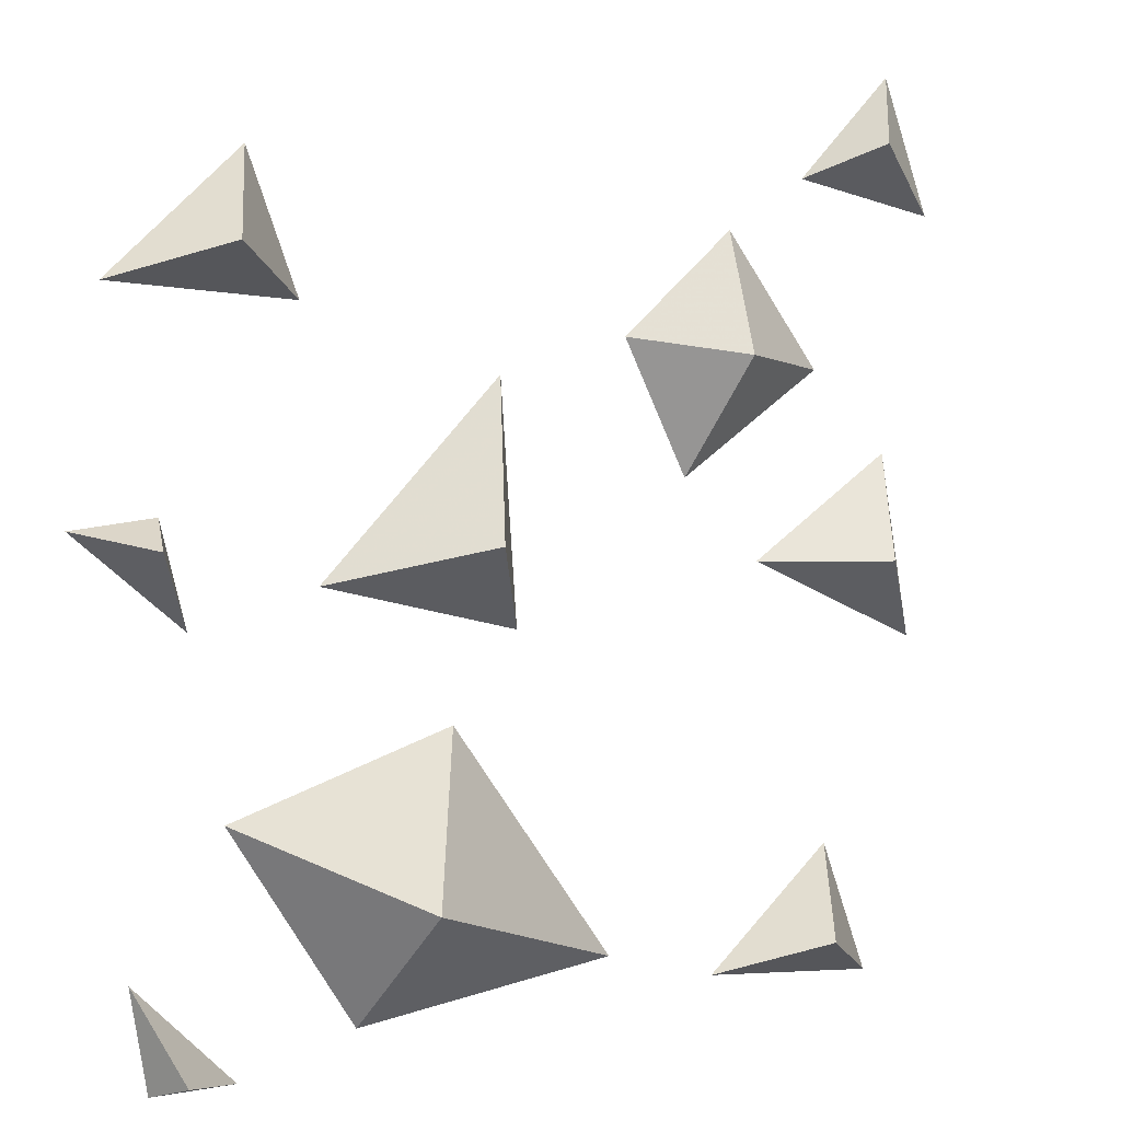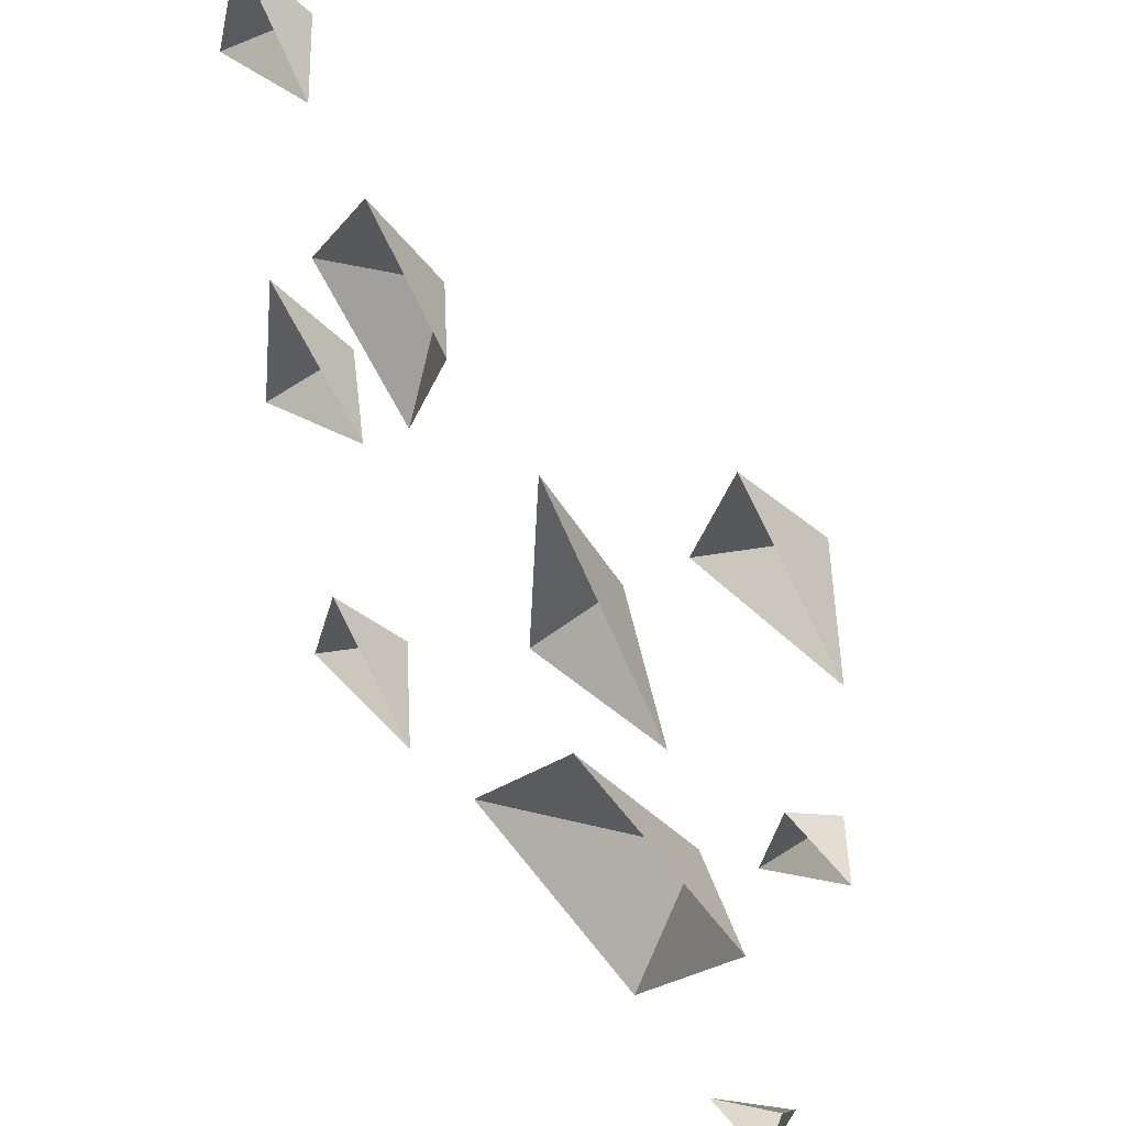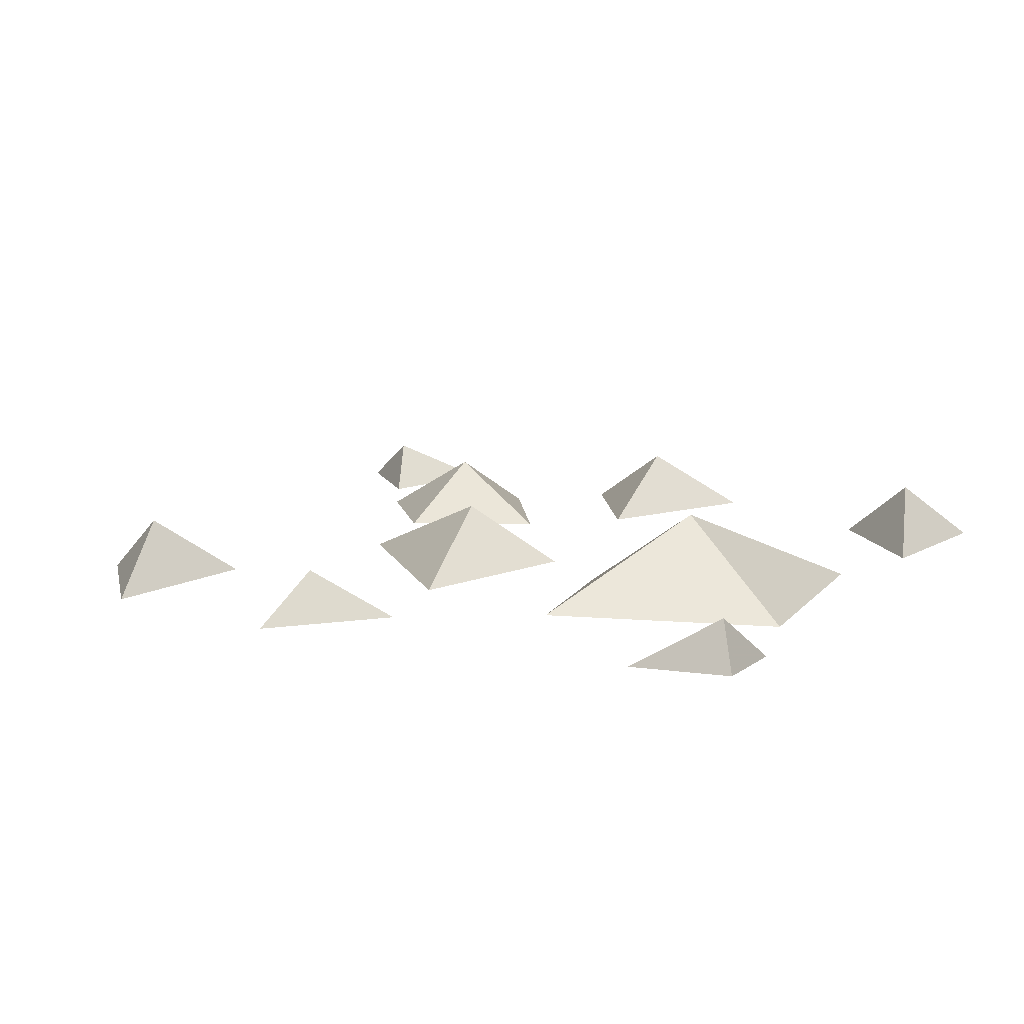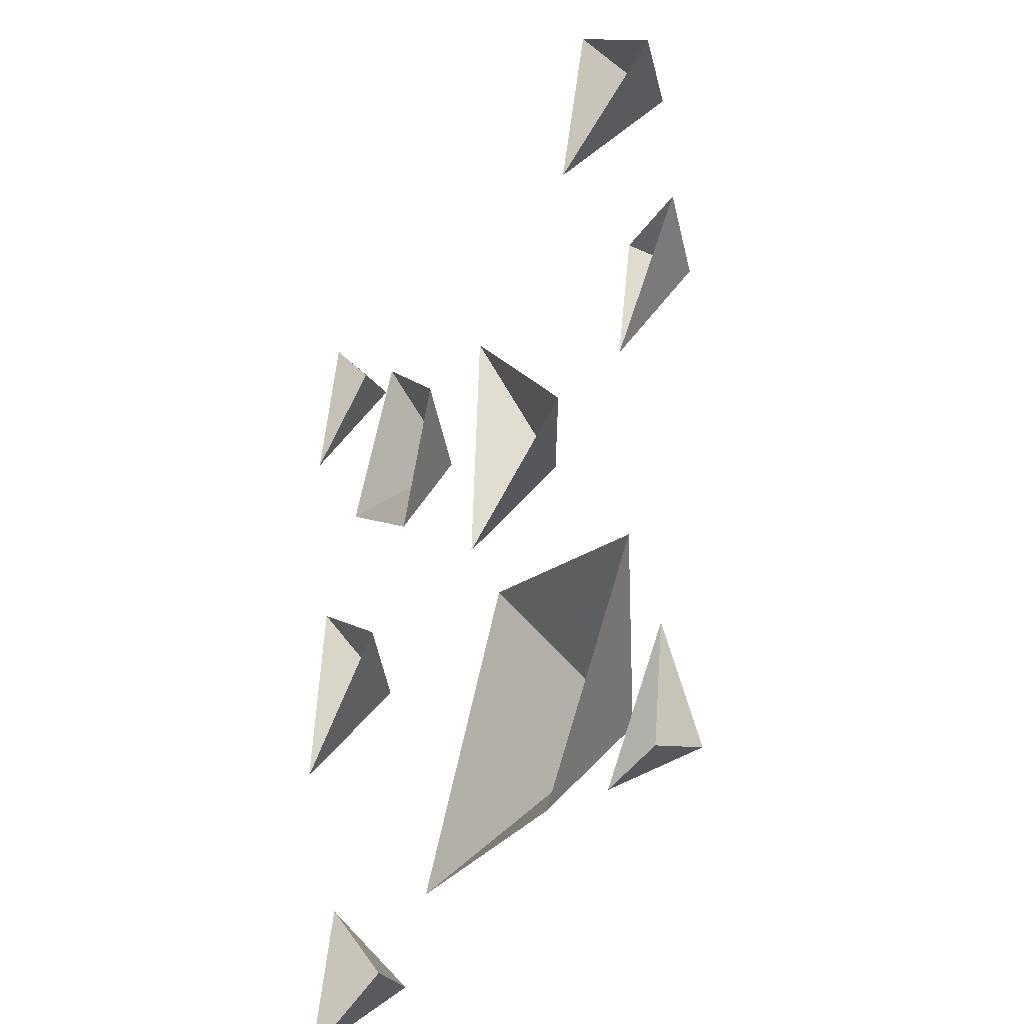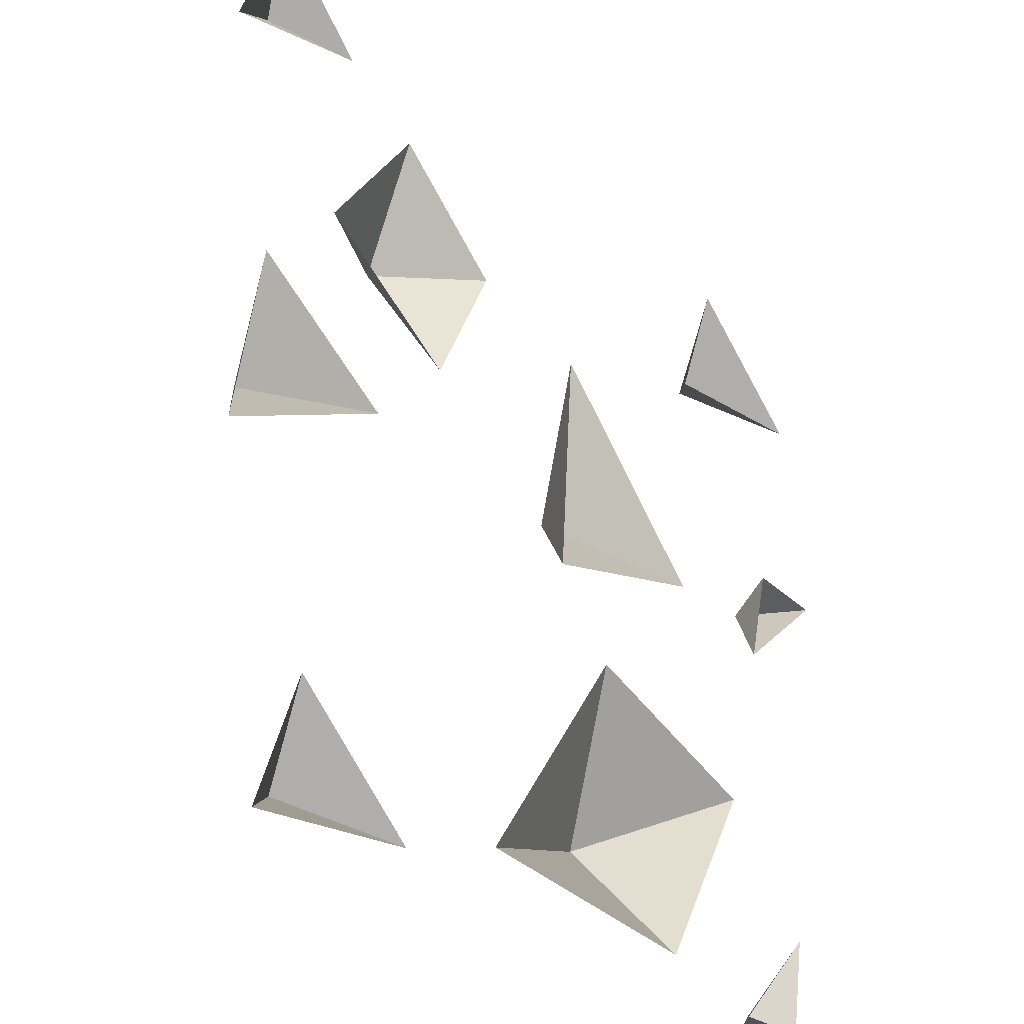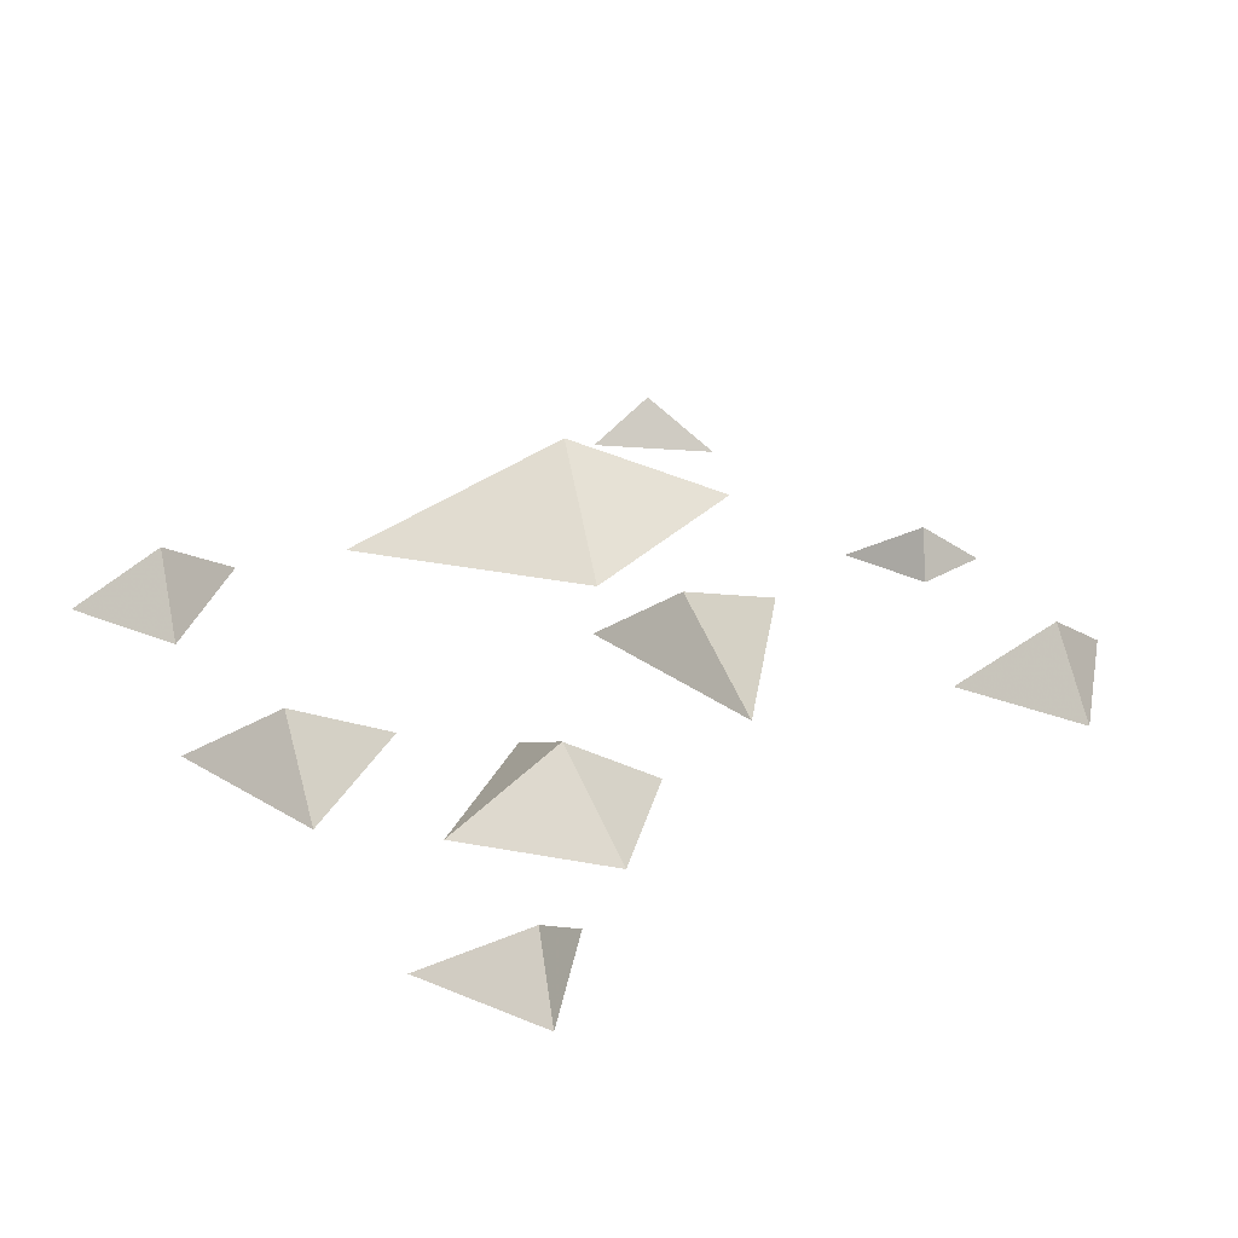
<metadata>
{"format":"obj","ext":"obj","renderer":"f3d","projection":"perspective","resolution":1024,"background":"white","views":[{"elev":5.3,"azim":149.1,"up":"+Z"},{"elev":46.3,"azim":53.5,"up":"+Z"},{"elev":10.8,"azim":119.3,"up":"+Y"},{"elev":-32.7,"azim":66.1,"up":"+Z"},{"elev":-27.5,"azim":-50.4,"up":"+Z"},{"elev":27.6,"azim":-36.8,"up":"+Y"}]}
</metadata>
<code>
v -0.2969 0.0625 -0.3125
v -0.3281 0 -0.2344
v -0.375 0 -0.3594
v -0.2031 0 -0.3438
v 0.125 0.09375 -0.2344
v -0.09375 0 -0.3125
v 0.1562 0 -0.3438
v 0.2812 0.01562 -0.1562
v 0.0625 0 -0.09375
v 0.3438 0.04688 0.07031
v 0.3047 0 0
v 0.4062 0 0.08594
v 0.3281 0 0.09375
v 0.2812 0.0625 0.3125
v 0.25 0 0.3906
v 0.2031 0 0.2656
v 0.375 0 0.2812
v -0.3594 0.0625 0.03125
v -0.3906 0 0.125
v -0.4219 0 -0.04688
v -0.25 0 0.03125
v -0.3594 0.04688 0.4062
v -0.3906 0 0.4688
v -0.4375 0 0.3438
v -0.2969 0 0.375
v -0.2031 0.0625 0.2188
v -0.3125 0 0.2031
v -0.1719 0 0.1094
v -0.1094 0 0.2344
v -0.2188 0 0.3281
v 0.04688 0.0625 0.0625
v 0.01562 0 0.2031
v 0 0 -0.01562
v 0.1875 0 0.03125
v 0.3281 0.04688 -0.3594
v 0.3594 0 -0.2812
v 0.2656 0 -0.375
v 0.3438 0 -0.375
f 1 2 3
f 1 3 4
f 1 4 2
f 5 6 7
f 5 7 8
f 5 8 9
f 5 9 6
f 10 11 12
f 10 12 13
f 10 13 11
f 14 15 16
f 14 16 17
f 14 17 15
f 18 19 20
f 18 20 21
f 18 21 19
f 22 23 24
f 22 24 25
f 22 25 23
f 26 27 28
f 26 28 29
f 26 29 30
f 26 30 27
f 31 32 33
f 31 33 34
f 31 34 32
f 35 36 37
f 35 37 38
f 35 38 36

</code>
